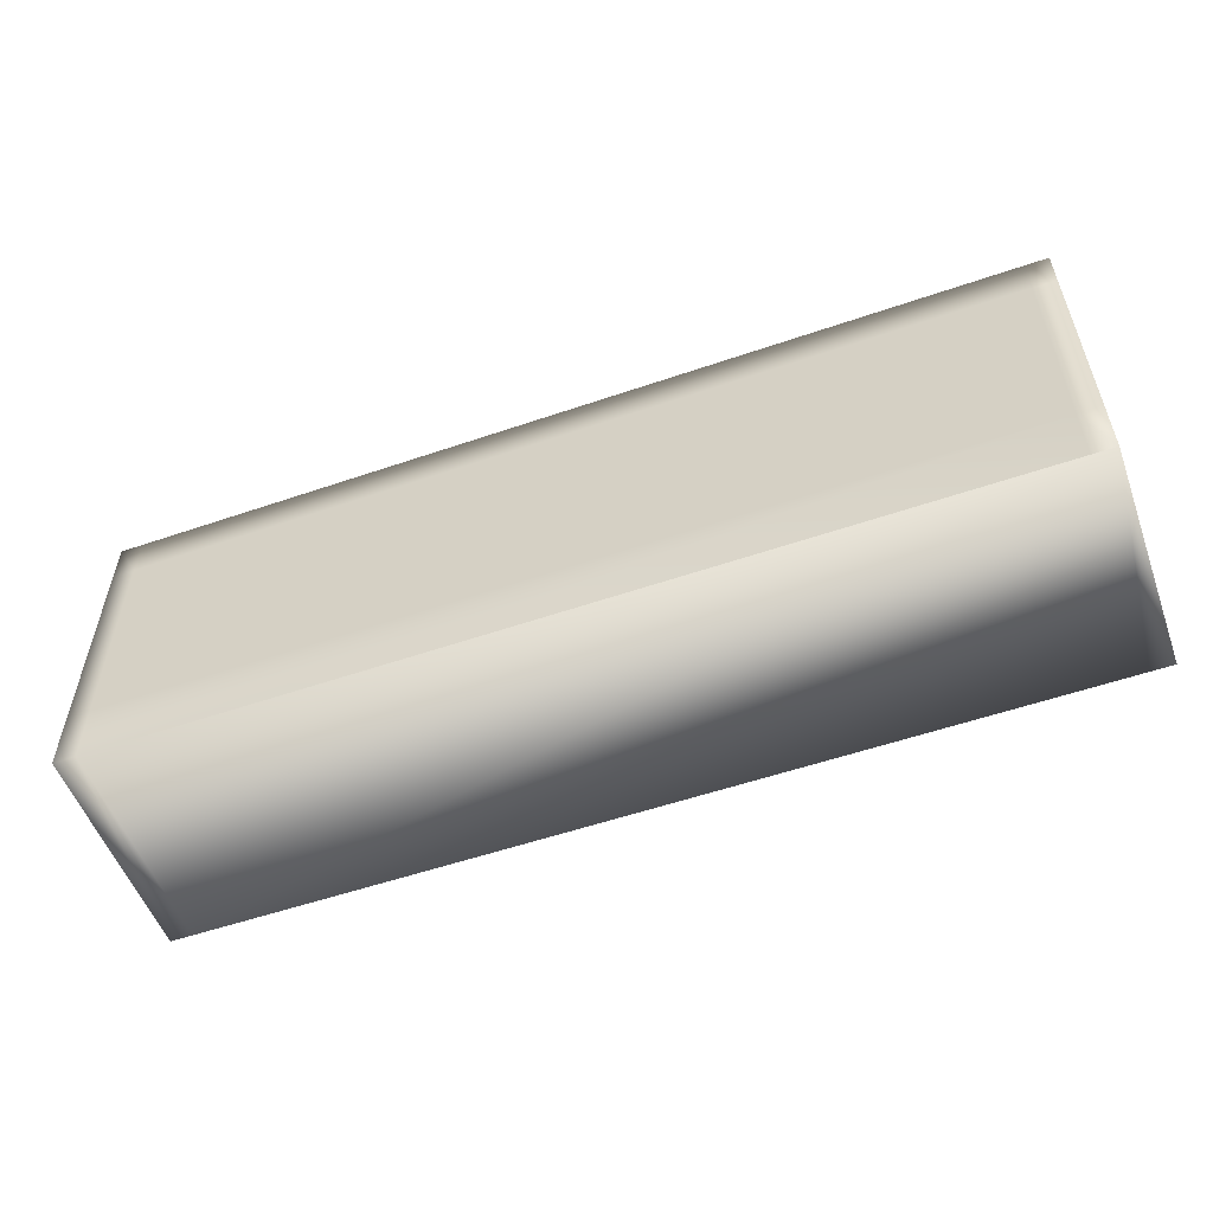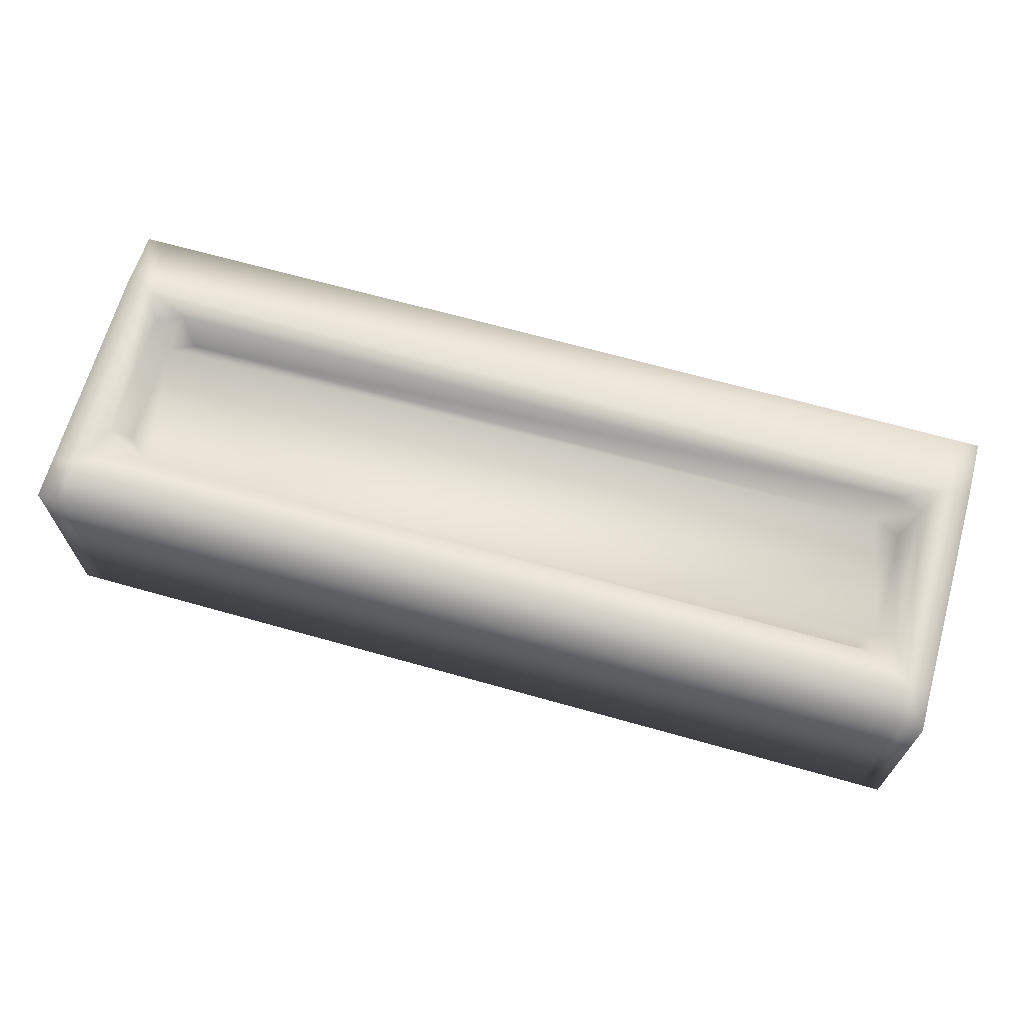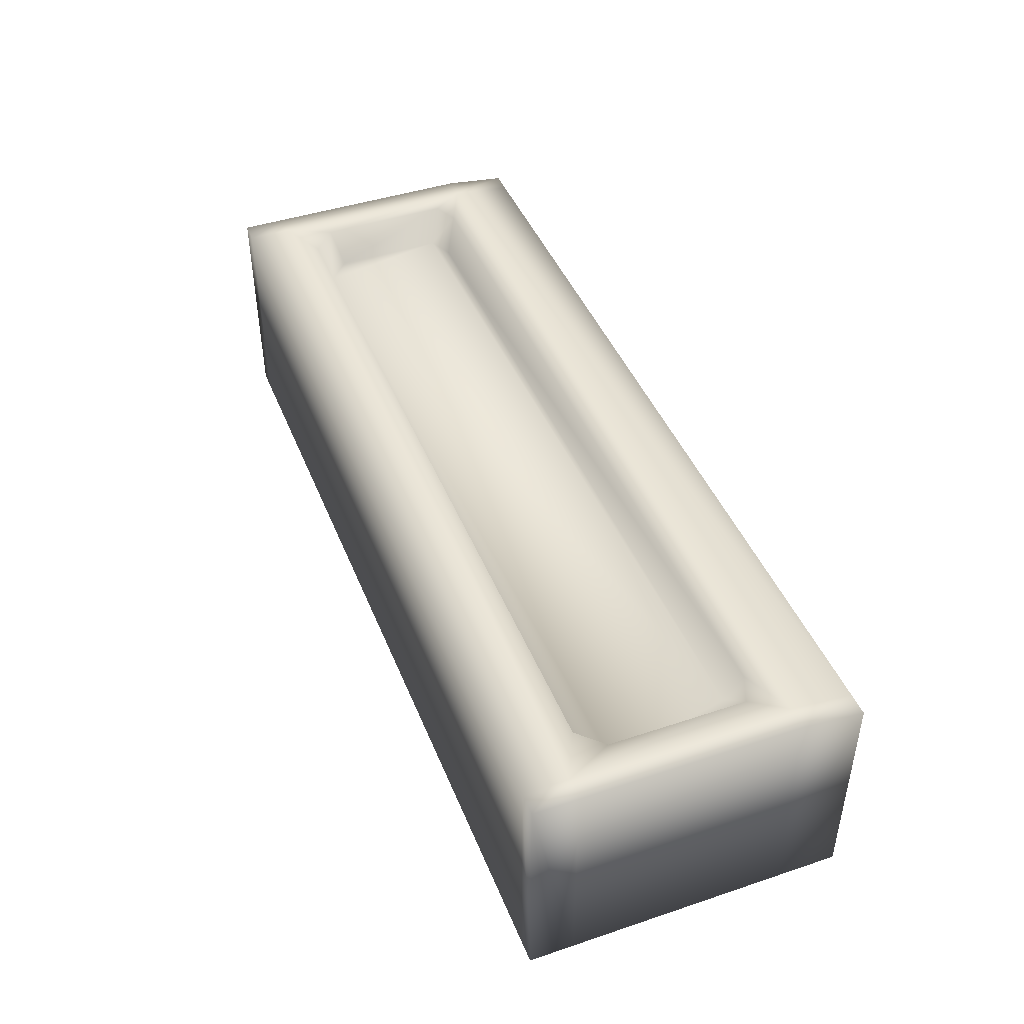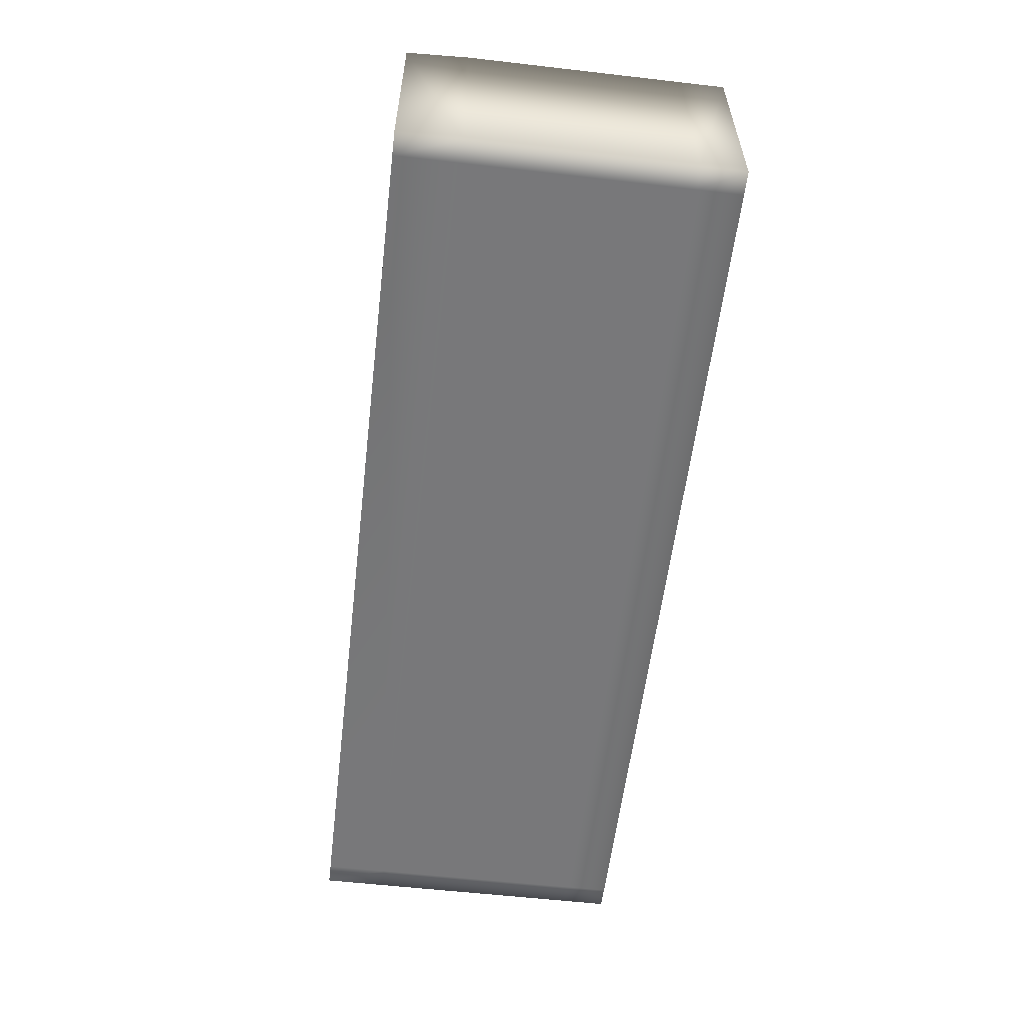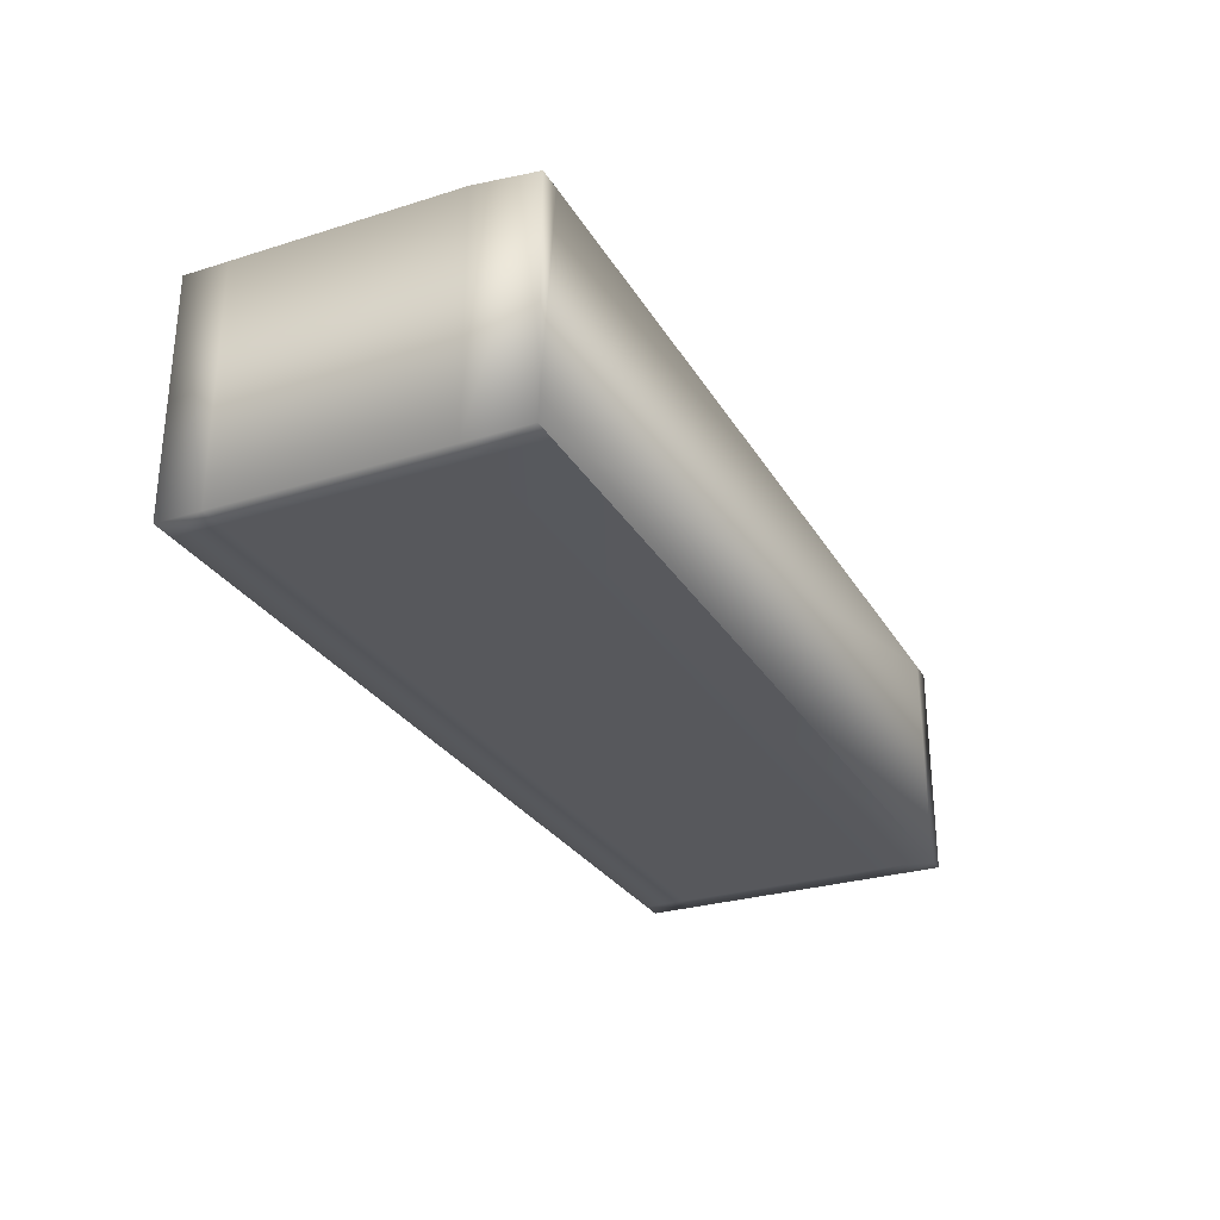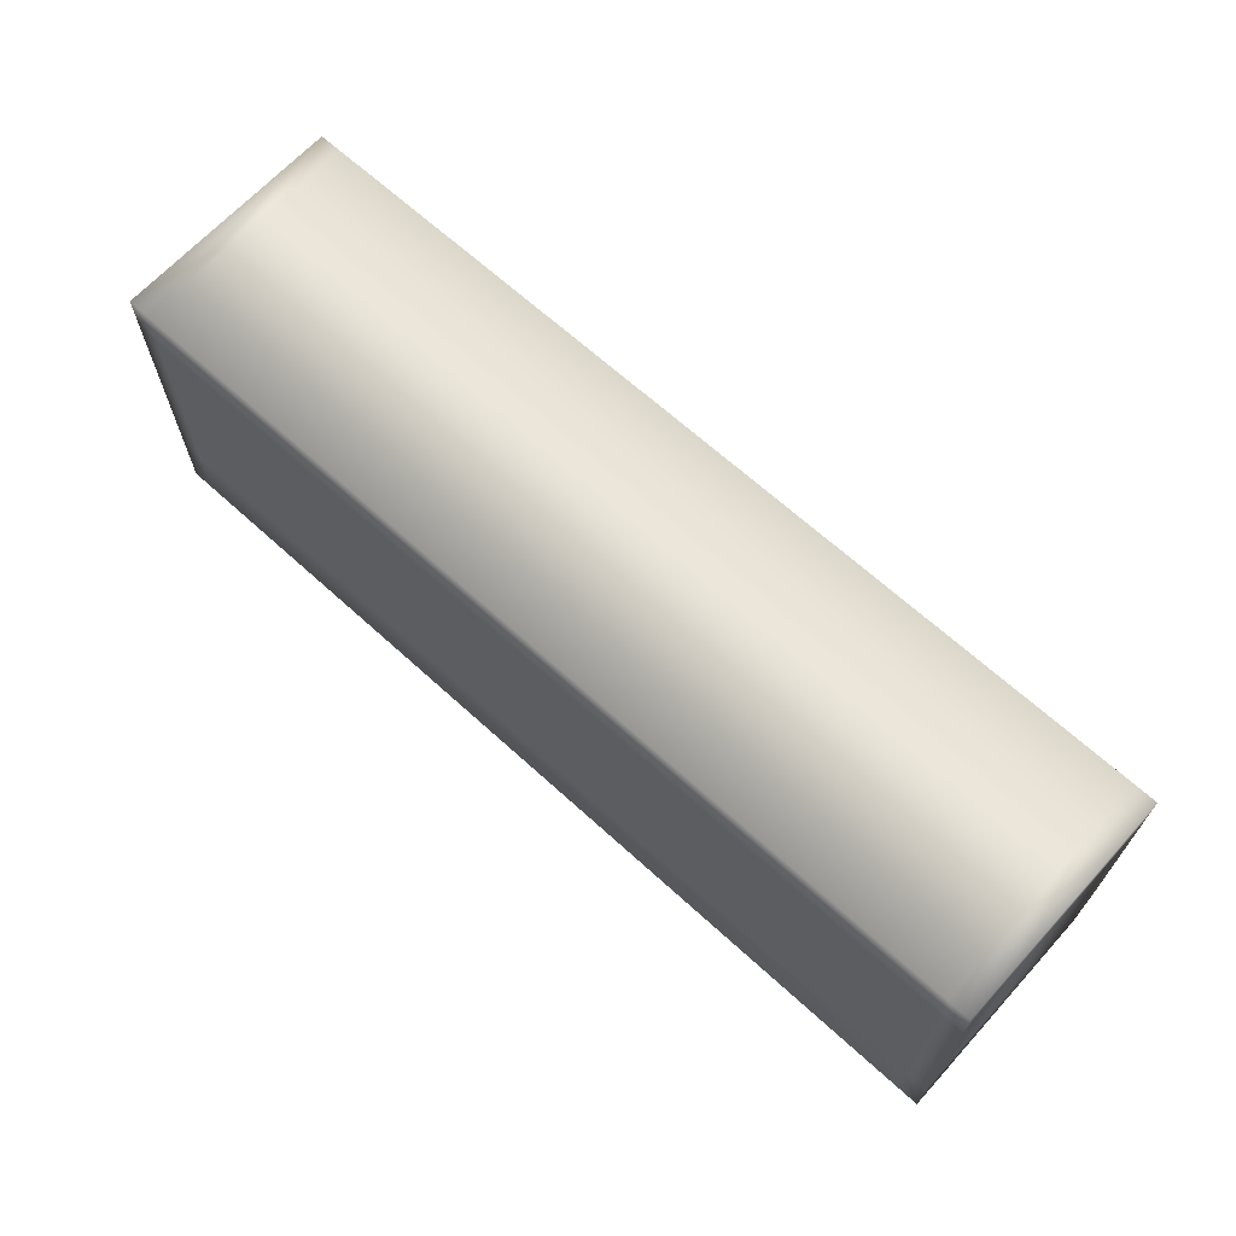
<metadata>
{"format":"obj","ext":"obj","renderer":"f3d","projection":"perspective","resolution":1024,"background":"white","views":[{"elev":-54.5,"azim":-160.0,"up":"+Y"},{"elev":67.0,"azim":-164.2,"up":"+Z"},{"elev":44.2,"azim":-111.3,"up":"+Z"},{"elev":-57.6,"azim":83.2,"up":"+Z"},{"elev":-28.4,"azim":-64.9,"up":"+Z"},{"elev":66.6,"azim":-137.6,"up":"+Y"}]}
</metadata>
<code>
o doorTop01.obj
v -0.9508 4 0.25
v 0.9508 4 0.25
v 0.9508 4 -0.25
v -0.9508 4 -0.25
v 0.8771 3.534 0.1624
v 0.8771 3.779 0.1624
v 0.8188 3.831 0.1624
v -0.8185 3.51 0.1624
v -0.8252 3.831 0.1624
v -0.8771 3.779 0.1624
v -0.8771 3.534 0.1624
v 0.821 3.51 0.1624
v 1 3.905 -0.25
v 1 4 -0.25
v 1 4 0.25
v 1 3.905 0.25
v 1 3.436 0.2499
v 1 3.436 -0.25
v 1 3.3 0.2336
v 1 3.3 -0.25
v 0.9508 3.905 -0.25
v -0.9508 3.905 -0.25
v 0.9508 3.436 -0.25
v -0.9508 3.436 -0.25
v 0.9508 3.3 -0.25
v -0.9508 3.301 -0.25
v -1 4 0.25
v -1 4 -0.25
v -1 3.905 -0.25
v -1 3.905 0.25
v -1 3.436 0.25
v -1 3.436 -0.25
v -1 3.3 0.2336
v -1 3.301 -0.25
v 0.9508 3.436 0.2499
v 0.9508 3.905 0.25
v 0.9016 3.804 0.25
v 0.9016 3.51 0.25
v -0.9508 3.905 0.25
v -0.9509 3.436 0.25
v -0.9016 3.51 0.25
v -0.9016 3.804 0.25
v 0.8434 3.856 0.25
v -0.8498 3.856 0.25
v -0.8431 3.485 0.25
v 0.8456 3.485 0.25
v -0.9508 3.3 0.2336
v 0.9508 3.3 0.2336
g MOD_DoorTop
f 1 2 3 4
f 5 6 7 8
f 7 9 10 8
f 10 11 8
f 12 5 8
f 13 14 15 16
f 13 16 17 18
f 18 17 19 20
f 4 3 21 22
f 22 21 23 24
f 24 23 25 26
f 27 28 29 30
f 31 30 29 32
f 33 31 32 34
f 35 36 37 38
f 39 40 41 42
f 38 37 6 5
f 43 44 9 7
f 42 41 11 10
f 45 46 12 8
f 46 38 5 12
f 37 43 7 6
f 44 42 10 9
f 41 45 8 11
f 39 42 44
f 35 38 46
f 43 36 39 44
f 39 36 2 1
f 43 37 36
f 45 41 40
f 45 40 35 46
f 35 40 47 48
f 25 23 18 20
f 23 21 13 18
f 21 3 14 13
f 3 2 15 14
f 2 36 16 15
f 36 35 17 16
f 35 48 19 17
f 47 40 31 33
f 40 39 30 31
f 39 1 27 30
f 1 4 28 27
f 4 22 29 28
f 22 24 32 29
f 24 26 34 32
f 47 33 34 48
f 34 26 25 48
f 19 48 25 20

</code>
